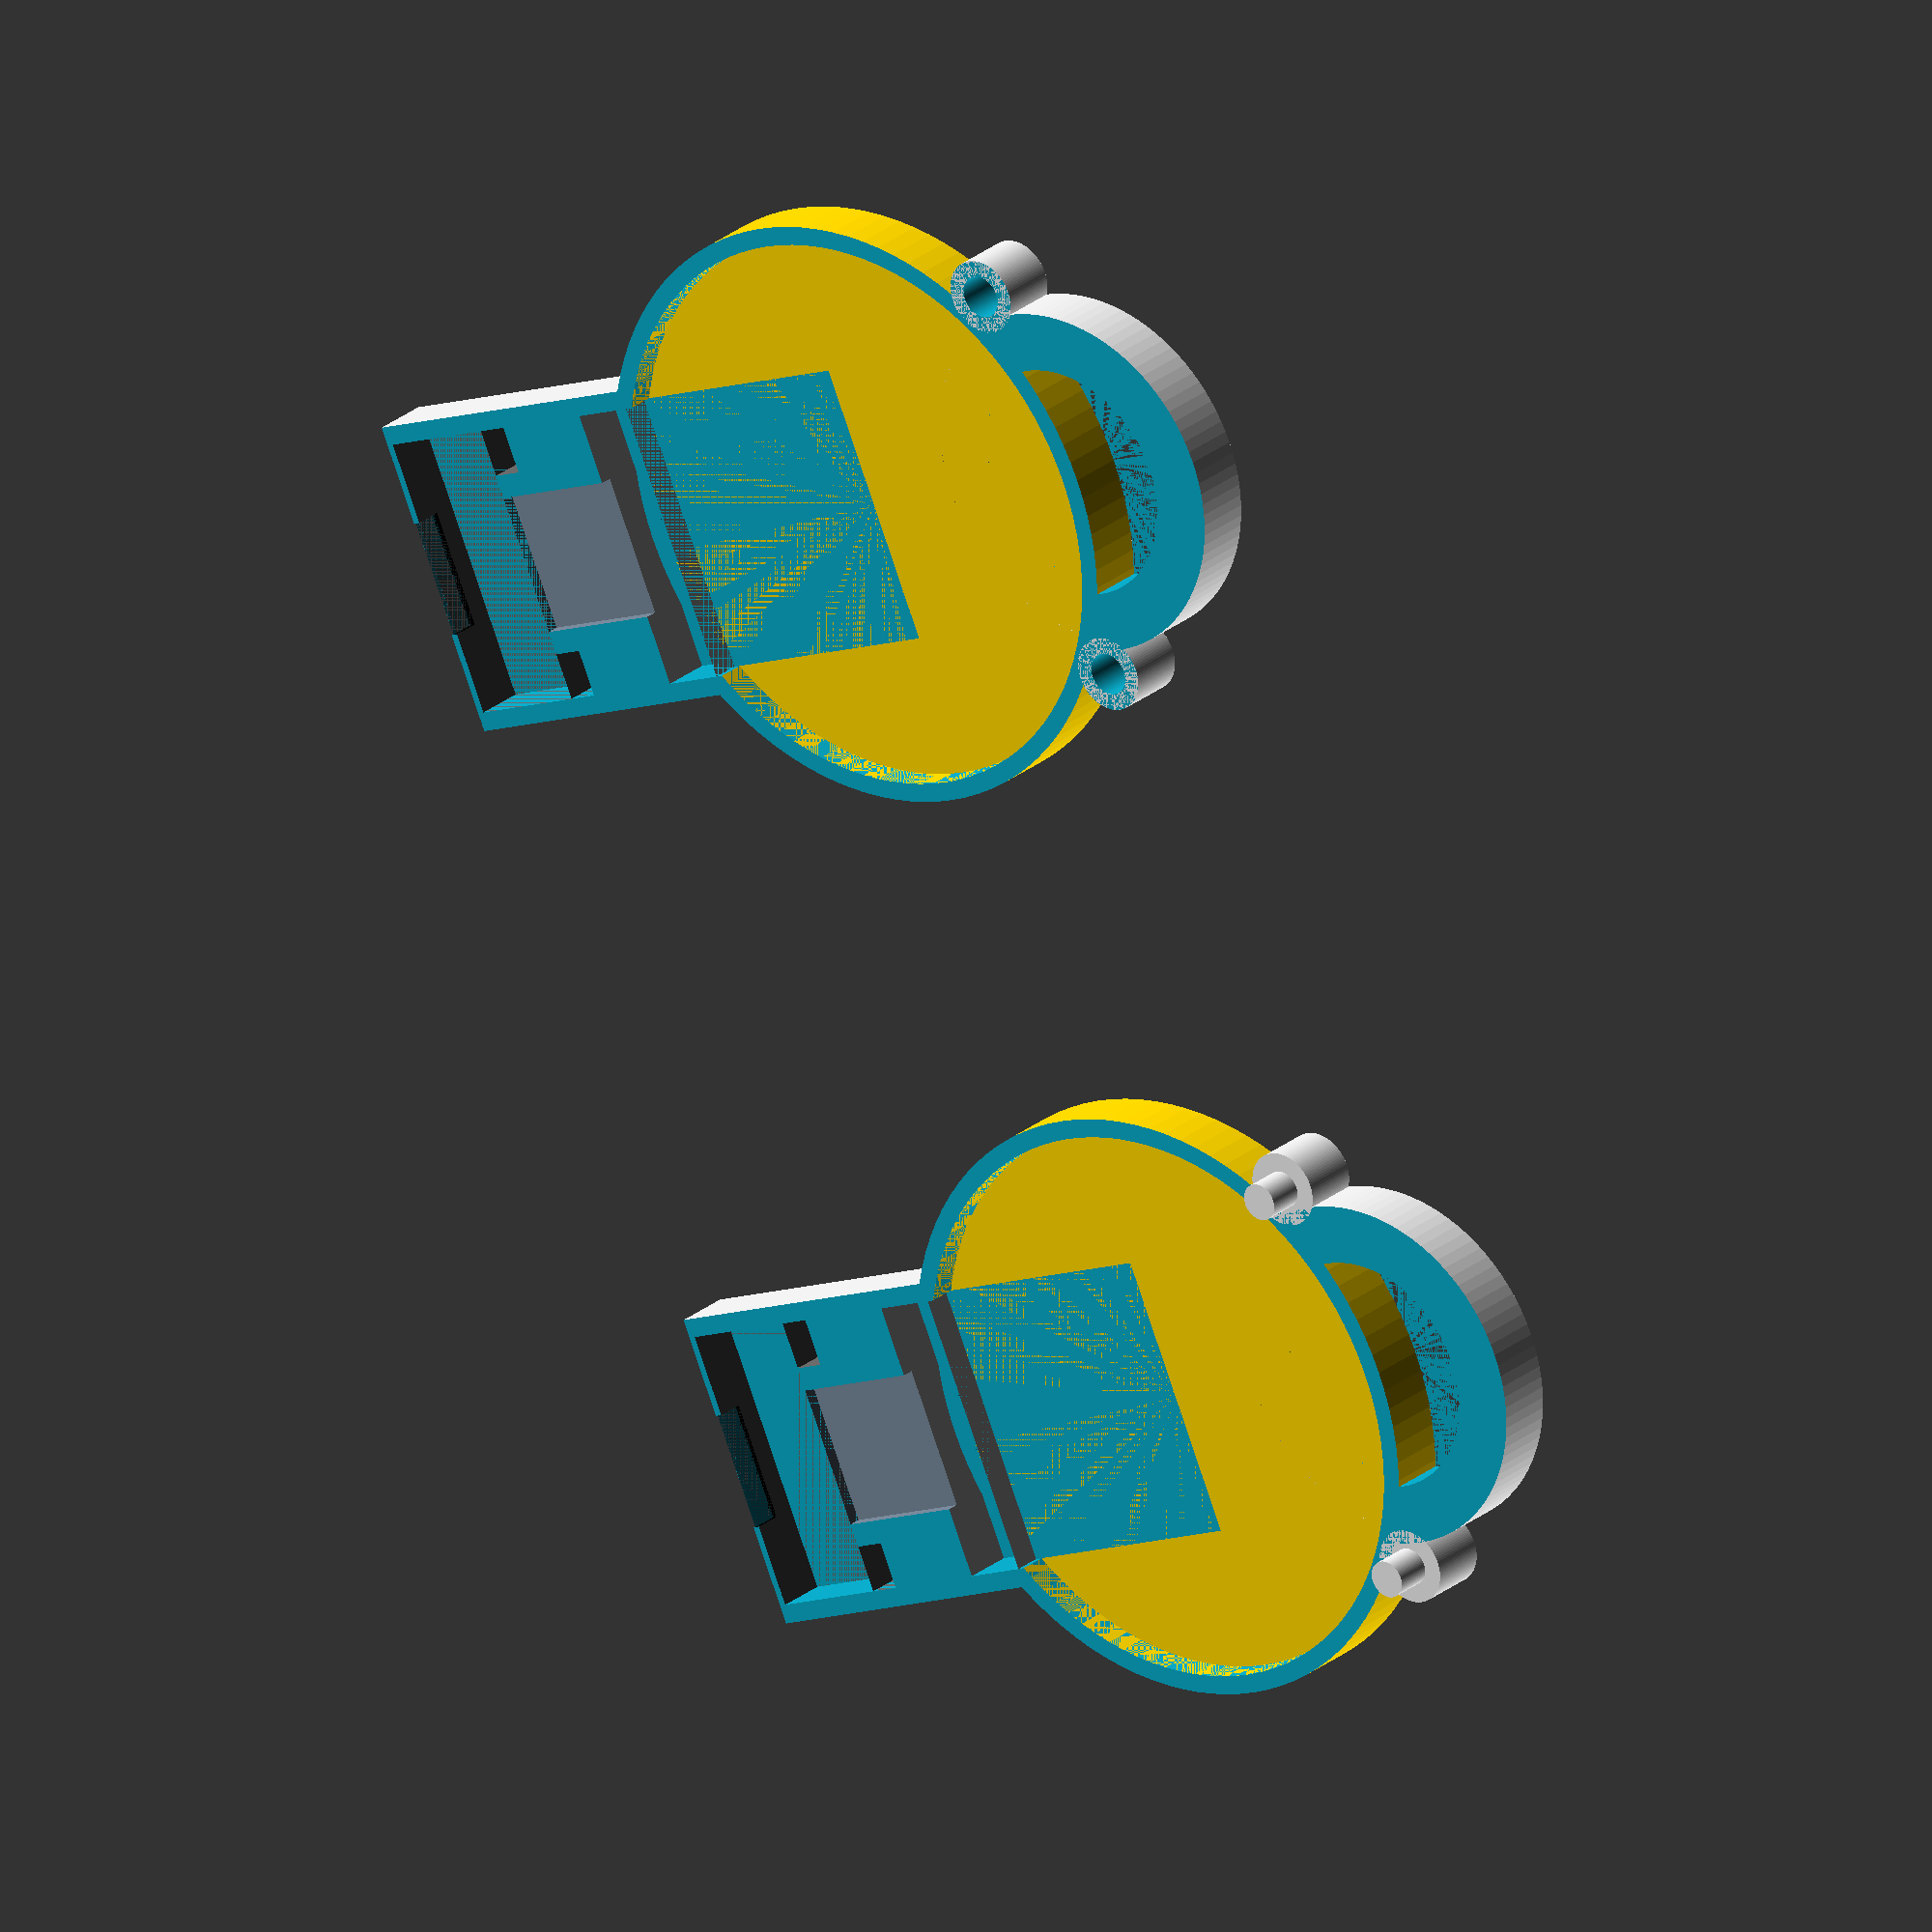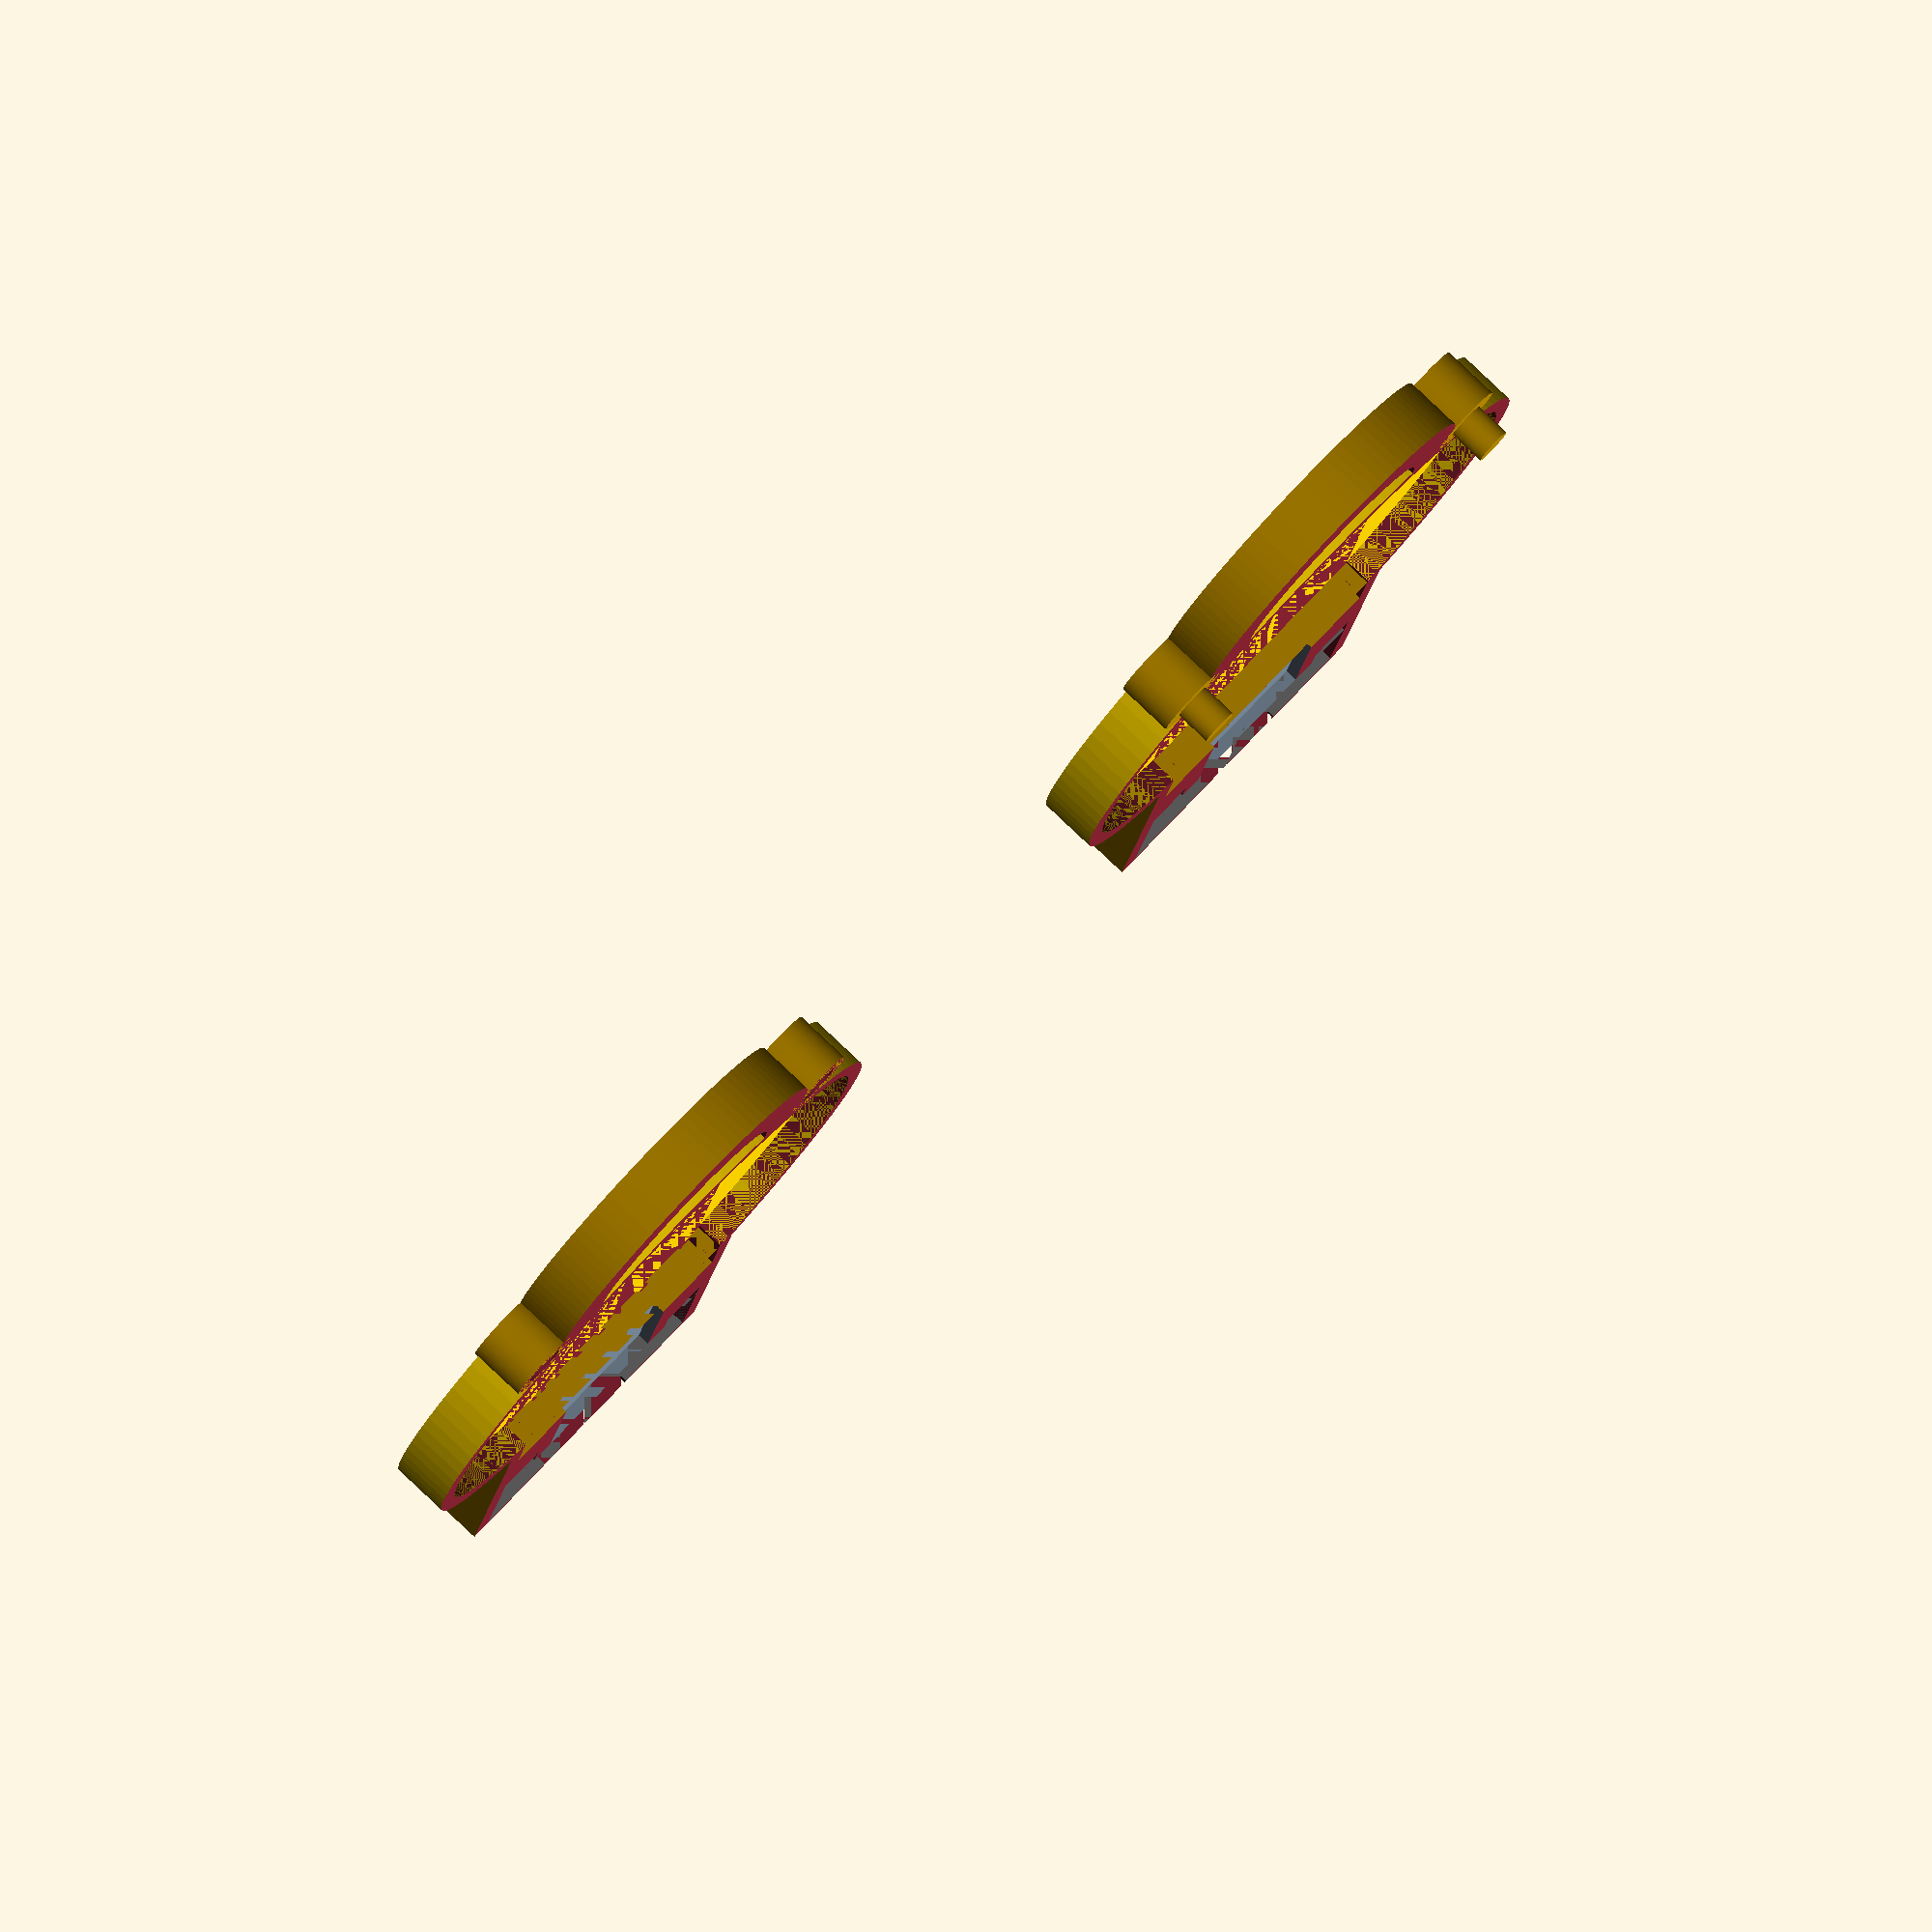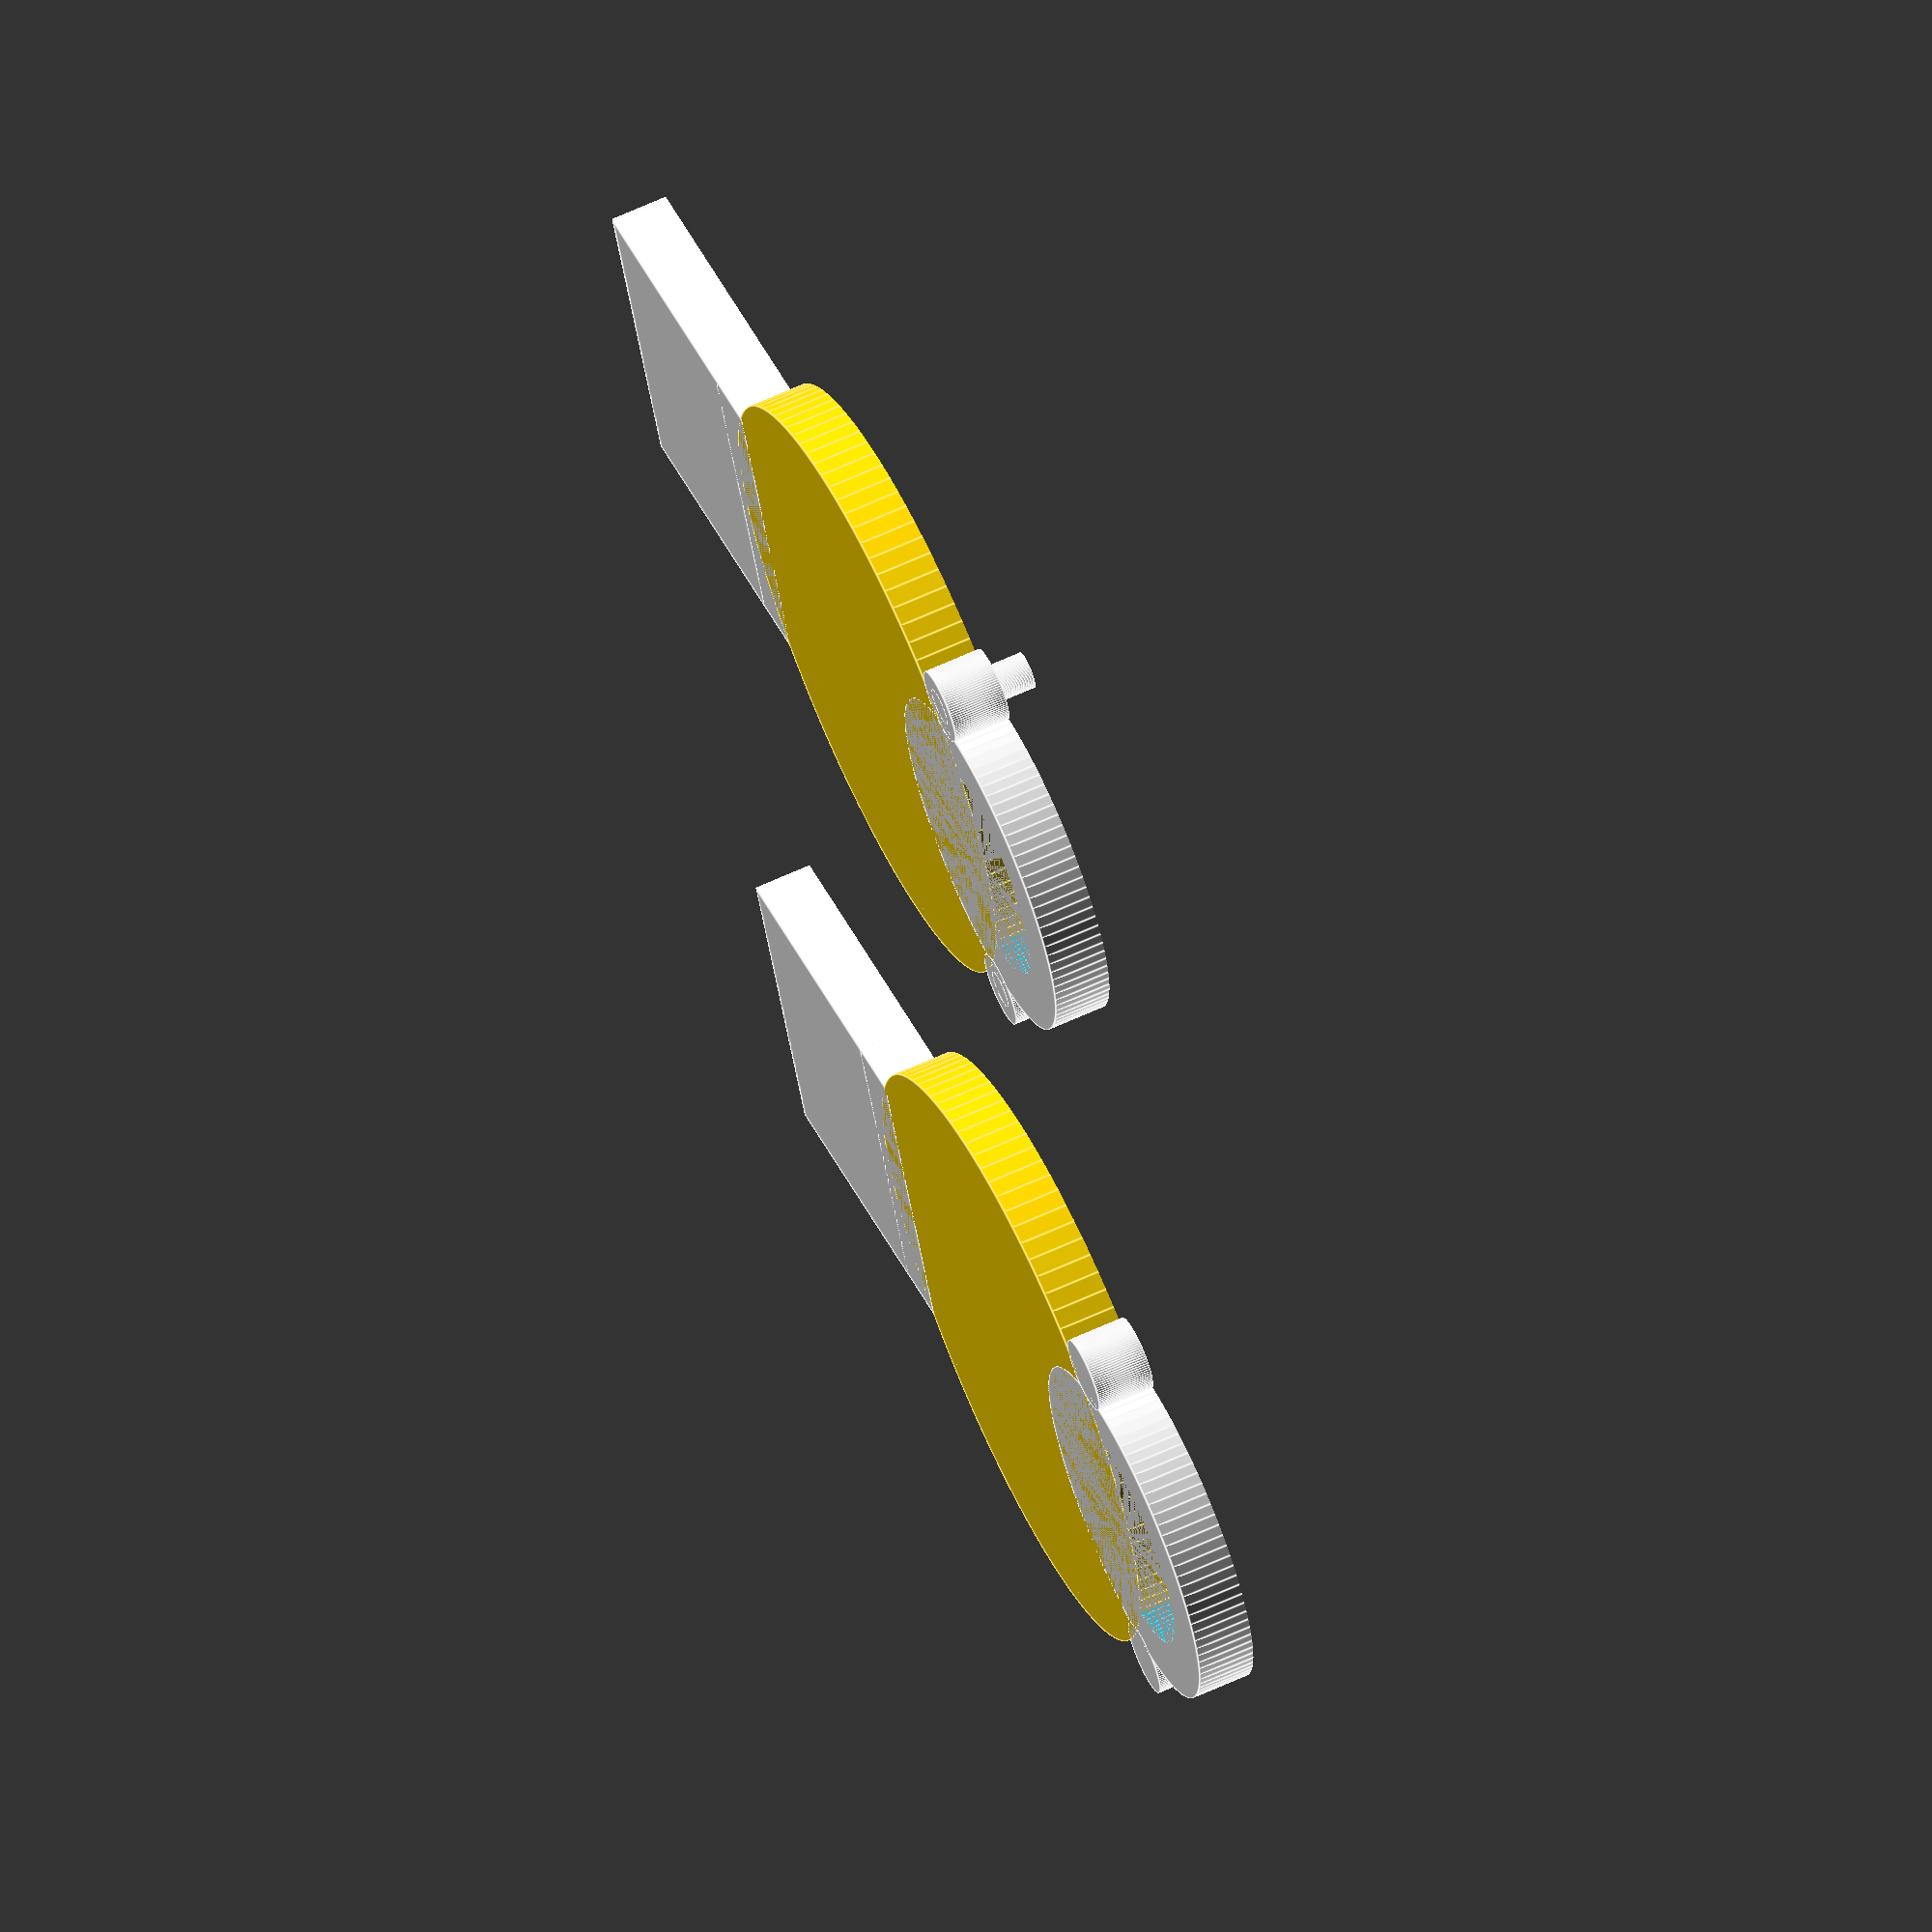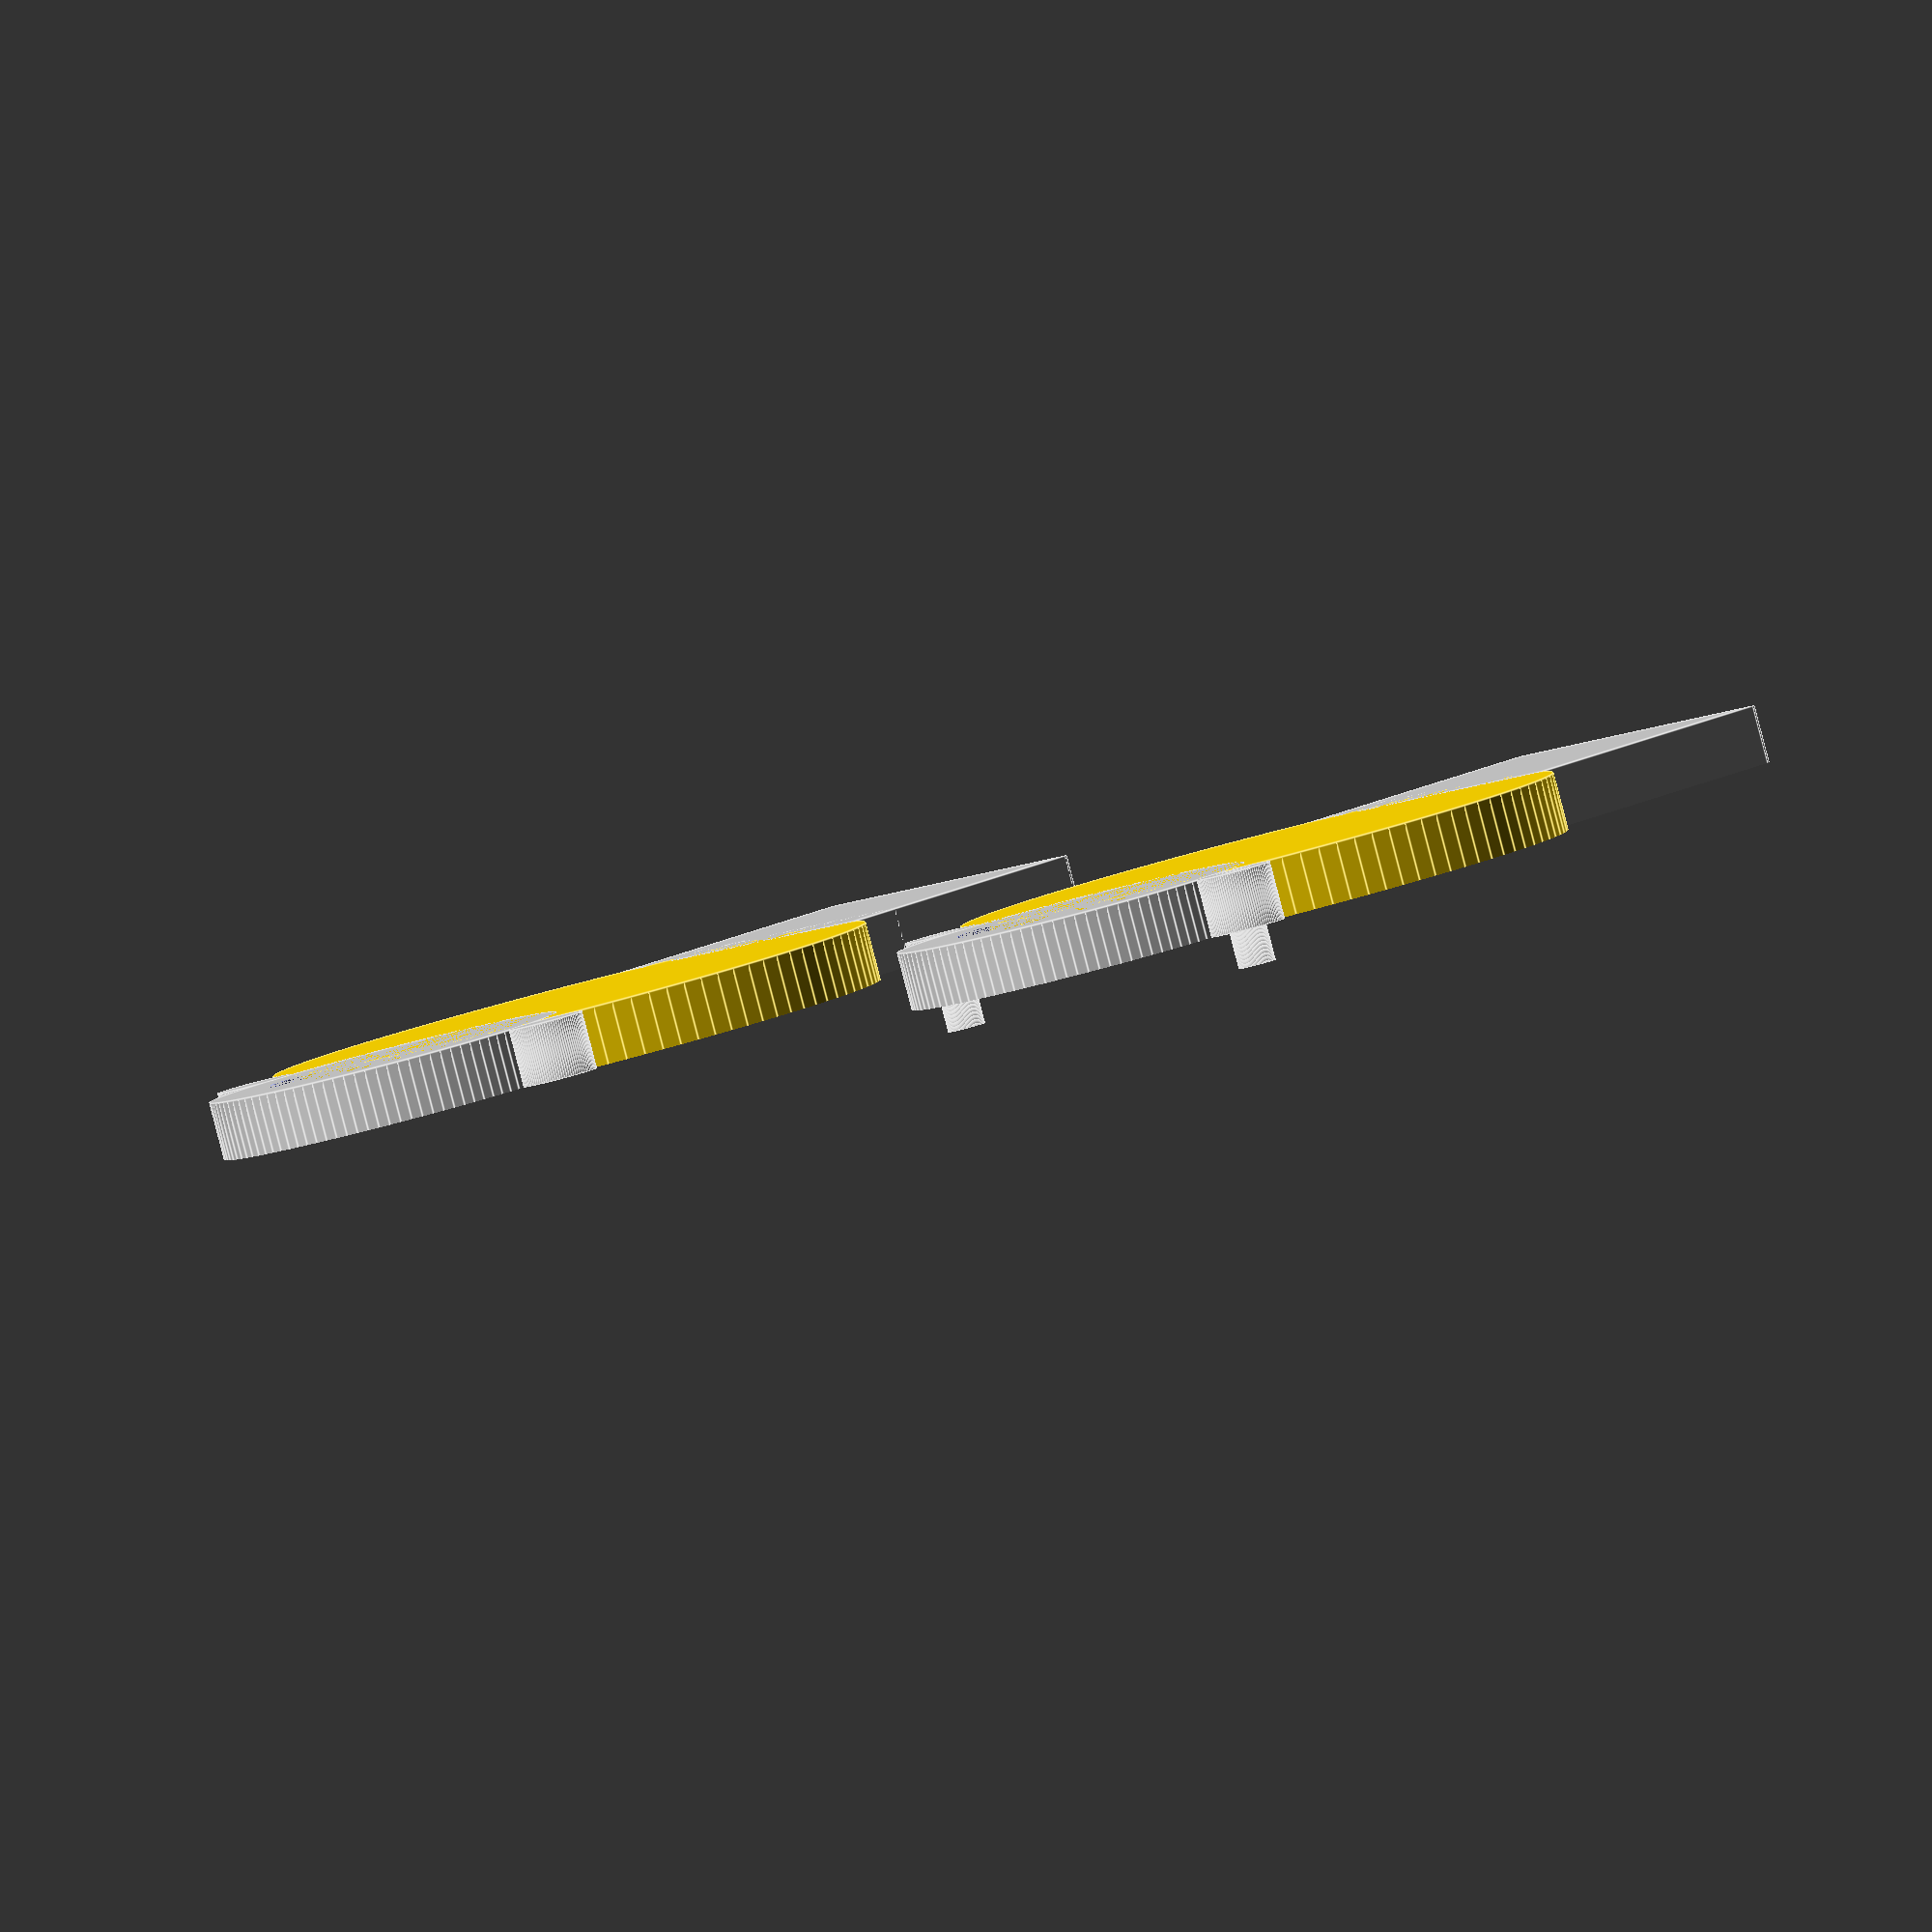
<openscad>
$fn=100;
// Antenna Space
// Suspended in the middle of the case
// define shell around it
// Make a cutout as well

// Switch space
// Suspended in the middle of the case
// Easy to relocate, so define the shell around it that holds it

// Case
// exterior walls, not solid with cutouts
// push fit pins

// Generic: part, part holder
antenna_diameter = 24;
antenna_height = 2.1;
switch_height = 4.05;
switch_width = 12; //11.7

case_z_thickness = 0.3; // depends on layer thickness
case_xy_thickness = 0.4*2; // depends on nozzle
case_height = switch_height + case_z_thickness * 2;

top_bottom_x_offset = 0;
top_bottom_y_offset = 20;

module antenna_part() {
  translate([0,0,case_height/2-antenna_height/2]) 
    union() {
      color("Gold") cylinder(d=antenna_diameter,h=antenna_height);
      translate([0,-switch_width/2,0]) cube([antenna_diameter,switch_width,antenna_height]);
    }
}
module antenna_enclosure_shell() {
  translate([0,0,0]) 
    color("Gold") 
      cylinder(d=antenna_diameter+case_xy_thickness*2,h=case_height);
      //cylinder(d=antenna_diameter+case_xy_thickness*2,h=antenna_height+2*case_z_thickness);
}

module antenna() {
  difference() {
    antenna_enclosure_shell();
    antenna_part();
  }
}
//antenna();

extra_layers = 0.5;
module case_cutout_for_bottom() {
  translate([-50,-50,case_height/2+case_z_thickness*extra_layers]) cube([100,100,case_height]);
}
module case_cutout_for_top() {
  translate([-50,-50,-case_height/2-case_z_thickness*extra_layers]) cube([100,100,case_height]);
}

switch_w = switch_width;
switch_d = 5.1;
switch_tab_d = 1.3;
switch_depth = switch_d + switch_tab_d;
switch_connector_depth = 5.6;
switch_full_depth = switch_d + switch_connector_depth;
switch_h = switch_height;
switch_x_offset = 21;
switch_tab_width = 2; // 1.4
module switch_unit() {
  x= switch_d;
  y = switch_w;
  z = switch_h;
  color("DimGray") cube([x,y,z]);
  sx = 2;
  sy = 5;
  sz = 2.1;
  translate([x,y/2-sy/2,z/2-sz/2]) color("Black") cube([sx,sy,sz]);
  wx = switch_connector_depth+0.5;
  wy = 6;
  wz = 0.75;
  translate([-wx,y/2-wy/2,z/2-wz/2]) color("LightSlateGray") cube([wx,wy,wz]);
  lx = switch_tab_d;
  ly = switch_tab_width;
  lz = z;
  translate([-lx,0,0]) color("DimGray") cube([lx,ly,lz]);  
  translate([-lx,y-ly,0]) color("DimGray") cube([lx,ly,lz]);  
}
module switch_part() {
  translate([case_xy_thickness+switch_tab_d,case_xy_thickness,case_z_thickness]) switch_unit();
}
module switch_enclosure_shell() {
  translate([-switch_connector_depth+2.5*case_xy_thickness,0,0])
    cube([switch_full_depth+1.5*case_xy_thickness-case_xy_thickness, switch_width + 2*case_xy_thickness, case_height]);
}
module switch() {
  translate([switch_x_offset,0,0])
  translate([-(switch_depth+2*case_xy_thickness)/2,-(switch_width + 2*case_xy_thickness)/2,0]) 
  difference() {
    switch_enclosure_shell();
    switch_part();
  }
}

// keyring holder
ring_holder_diameter = 15;
ring_holder_width = 5;
module ring_holder() {
  difference() {
    translate([-antenna_diameter/2,0,0])
      difference() {
        cylinder(d=ring_holder_diameter, h=case_height);
        cylinder(d=ring_holder_diameter-ring_holder_width, h=case_height);
    }
    cylinder(d=antenna_diameter, h=case_height);
  }
}

snap_r = case_xy_thickness;
clearance_layers = 0.25; 
collar_height = case_height/2+0.5*case_z_thickness;
pin_height = case_height-2*case_z_thickness;
module snap_m() {
  cylinder(d=2*snap_r*2, h=collar_height, $fn=100);
  cylinder(d=2*snap_r, h=pin_height, $fn=100);
}
module snap_f() {
  difference() {
    cylinder(d=2*snap_r*2, h=collar_height, $fn=100);
    translate([0,0,case_z_thickness]) cylinder(d=2*snap_r+clearance_layers*case_xy_thickness, h=case_height, $fn=100);
  }
}
//snap_m();
//translate([4,0,0]) snap_f();


module all() {
    union() {
      antenna();
      switch();
      switch_case();
      ring_holder();
    }
}

function y_dist(x, r) = sqrt(r*r - x*x);
snap_x_offset = antenna_diameter/2.2;
snap_radius_offset = antenna_diameter/2+case_xy_thickness*2.25;

module bottom() {
  difference() {
    all();
    case_cutout_for_bottom();
  }
  translate([-snap_x_offset, y_dist(snap_x_offset, snap_radius_offset),0]) snap_f();
  translate([-snap_x_offset, -y_dist(snap_x_offset, snap_radius_offset),0]) snap_f();
}
translate([0,-top_bottom_y_offset,0]) bottom();

module top() {
  translate([0,0,case_height]) 
  rotate(a=180, v=[1,0,0])
    difference() {
      all();
      case_cutout_for_top();
    }
  translate([-snap_x_offset, y_dist(snap_x_offset, snap_radius_offset),0]) snap_m();
  translate([-snap_x_offset, -y_dist(snap_x_offset, snap_radius_offset),0]) snap_m();
}
translate([0,top_bottom_y_offset,0]) top();


//case
module switch_case() {
  translate([switch_x_offset-switch_full_depth+0.5*case_xy_thickness,-(switch_width+2*case_xy_thickness)/2,0]) 
    difference() {
      cube([switch_full_depth+3,switch_width+2*case_xy_thickness,case_height]);
      translate([0,case_xy_thickness,case_z_thickness]) cube([switch_full_depth+3,switch_width+2*case_xy_thickness-case_xy_thickness*2,case_height-2*case_z_thickness]);
    }
}

// snaps
</openscad>
<views>
elev=153.9 azim=336.4 roll=141.9 proj=o view=wireframe
elev=96.6 azim=279.6 roll=226.7 proj=o view=solid
elev=295.8 azim=20.9 roll=245.1 proj=o view=edges
elev=267.4 azim=47.9 roll=345.4 proj=o view=edges
</views>
